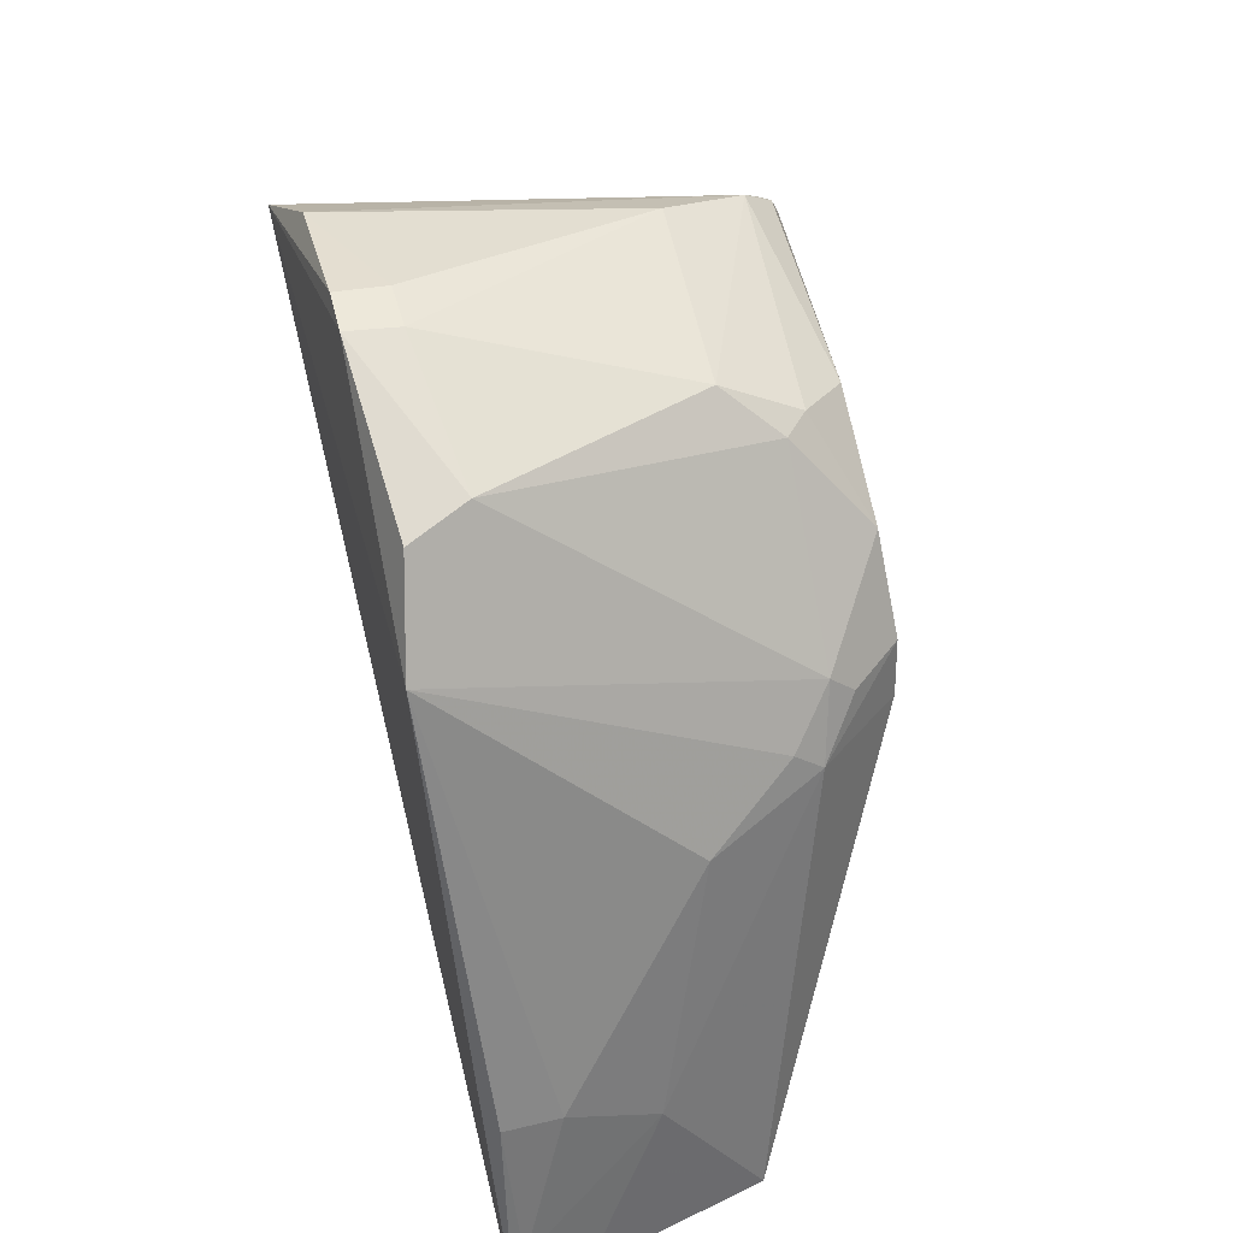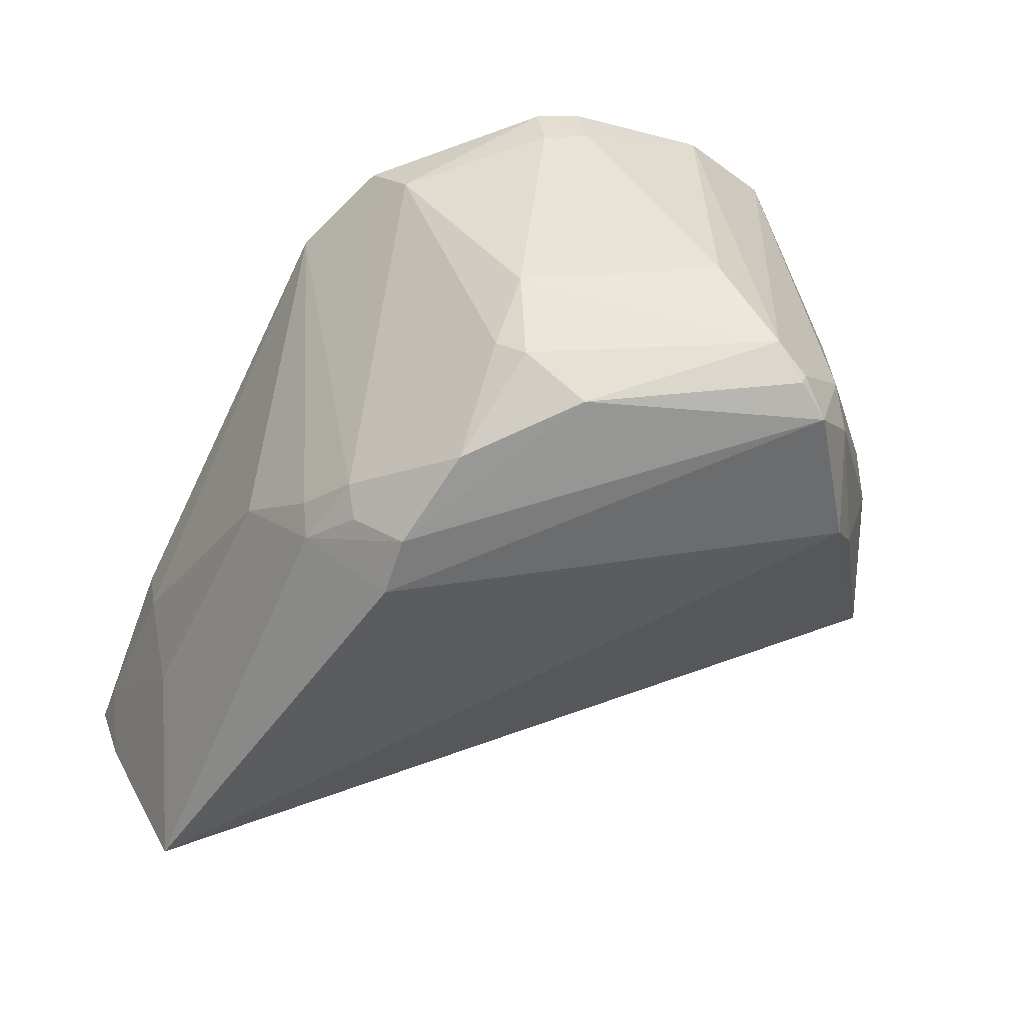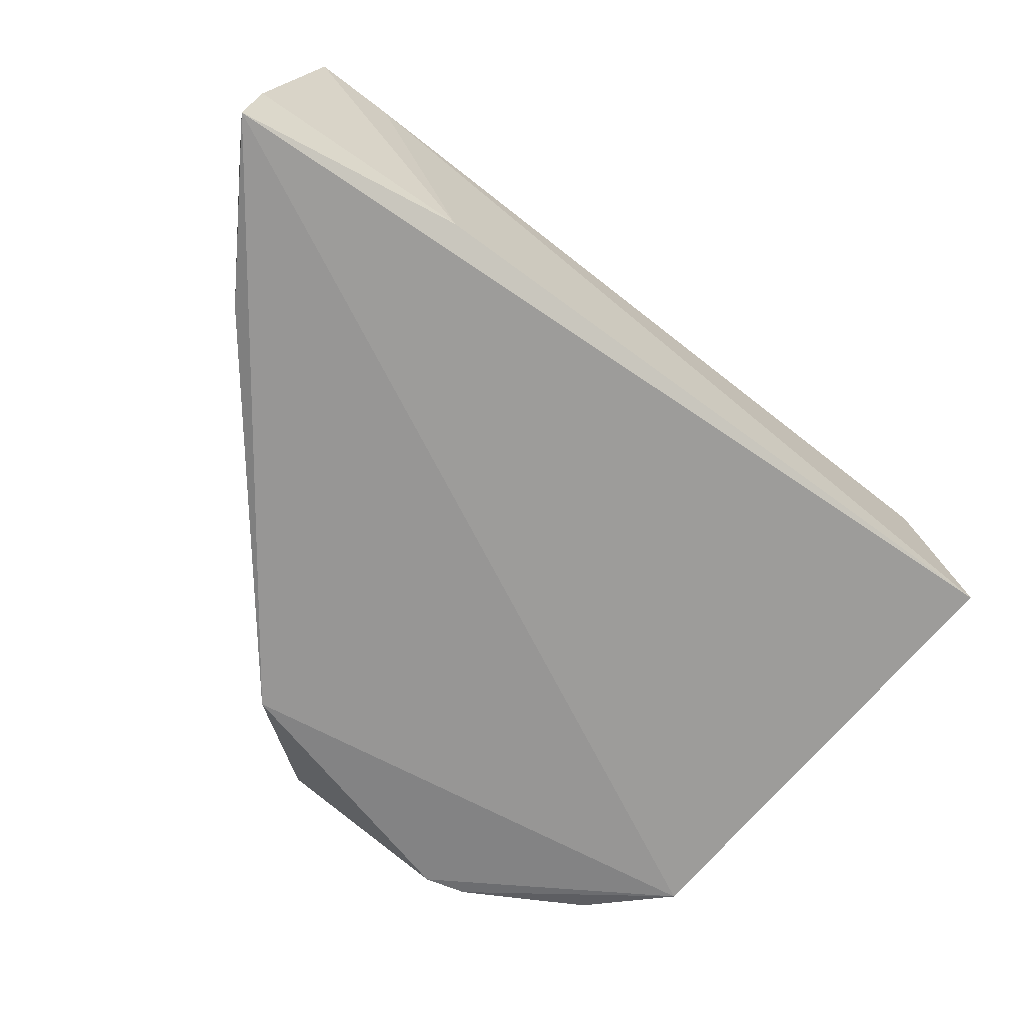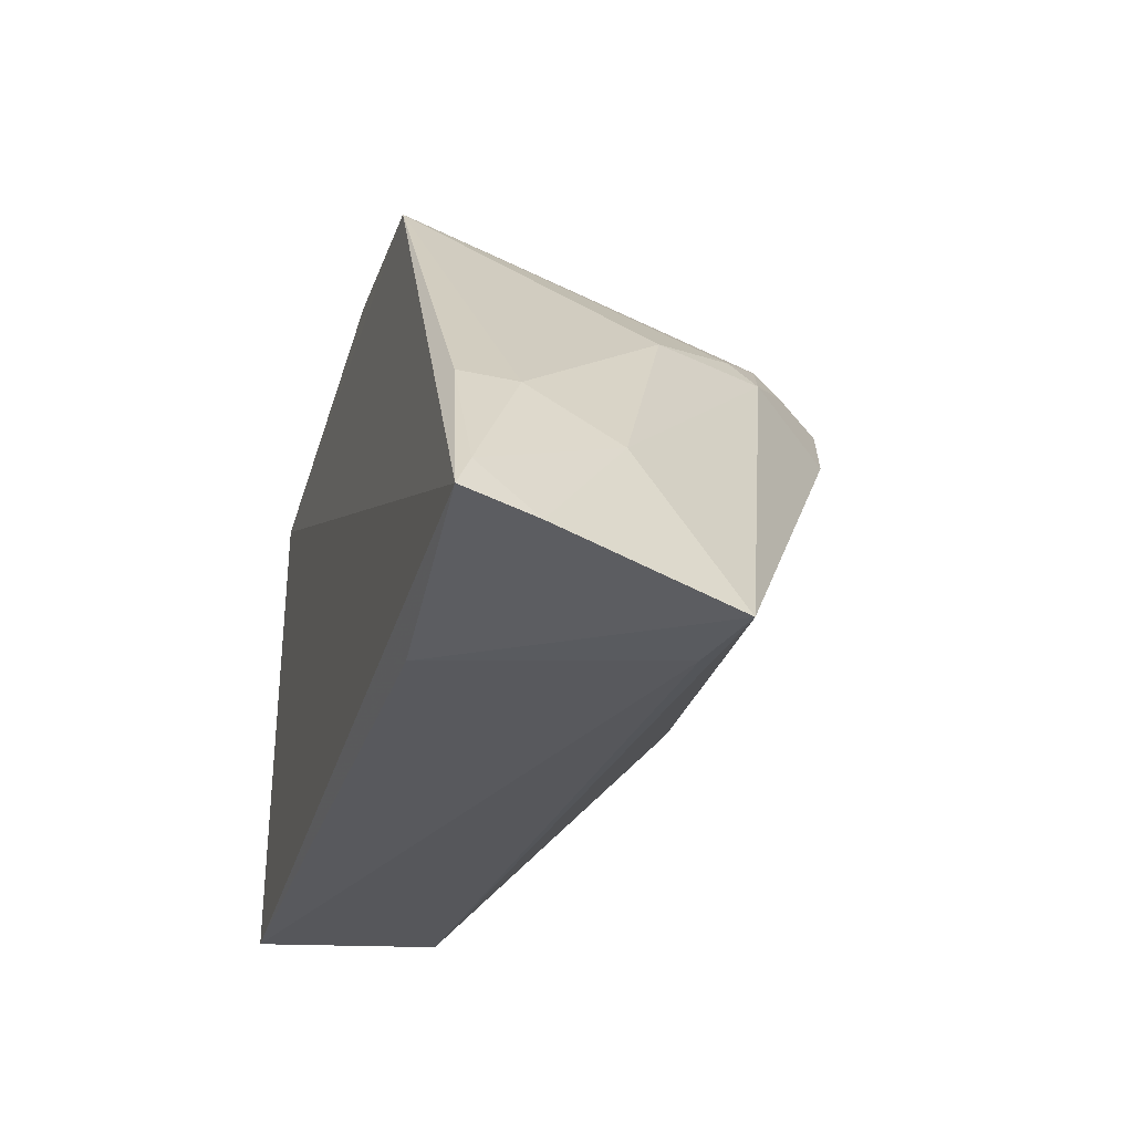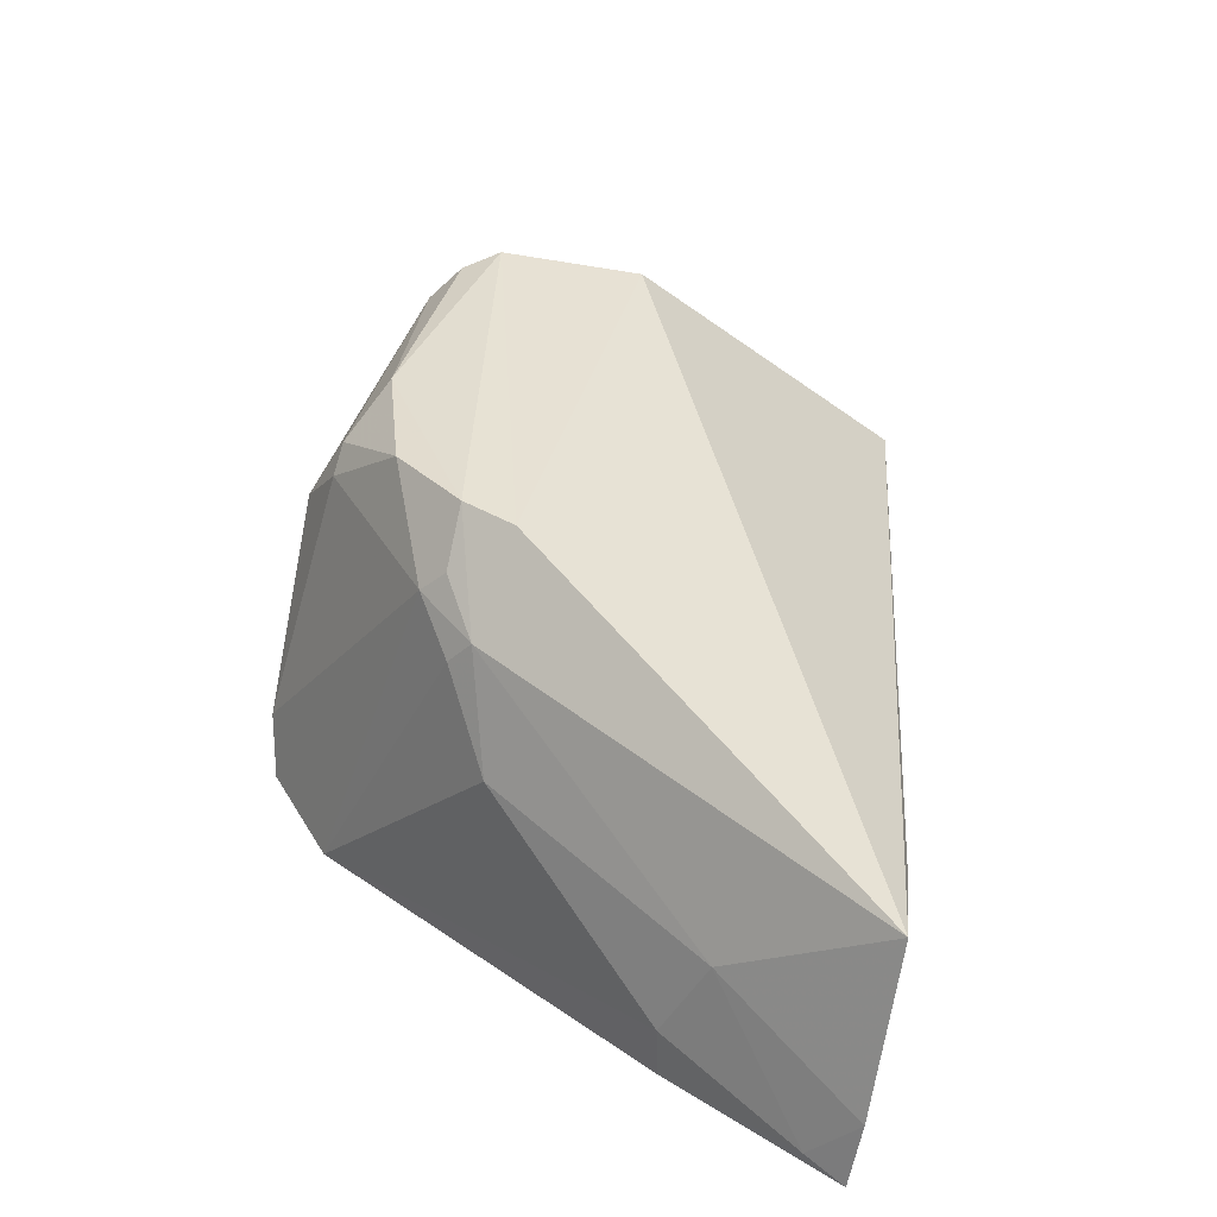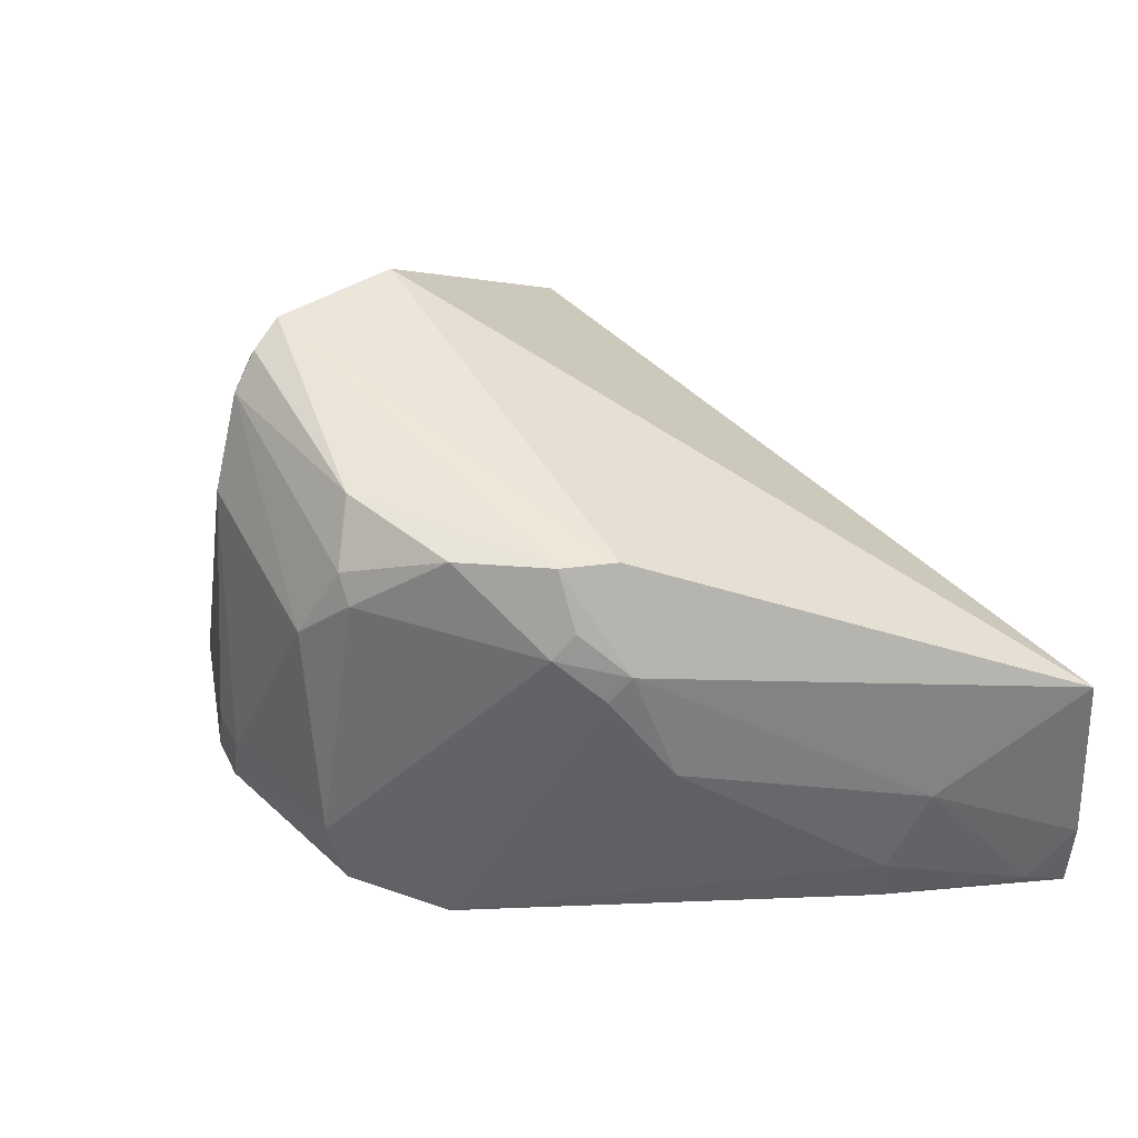
<metadata>
{"format":"obj","ext":"obj","renderer":"f3d","projection":"perspective","resolution":1024,"background":"white","views":[{"elev":54.7,"azim":-105.5,"up":"+Y"},{"elev":28.3,"azim":-11.4,"up":"+Y"},{"elev":-68.1,"azim":-25.4,"up":"+Z"},{"elev":-40.5,"azim":-106.7,"up":"+Y"},{"elev":36.5,"azim":-73.6,"up":"+Z"},{"elev":49.6,"azim":-118.1,"up":"+Z"}]}
</metadata>
<code>
v 0.03128 0.1116 0.1068
v 0.0467 0.08022 0.07255
v 0.03627 0.1173 0.07027
v -0.005463 0.1154 0.07059
v -0.02289 0.06574 0.09101
v -0.02725 0.06783 0.07051
v 0.01516 0.1256 0.07589
v 0.04313 0.09596 0.08367
v 0.0429 0.08019 0.08684
v 0.002288 0.1102 0.1049
v -0.01327 0.09859 0.08871
v -0.008111 0.06916 0.07217
v 0.0253 0.1207 0.09617
v 0.01539 0.1262 0.07172
v 0.03463 0.1112 0.09978
v -0.01644 0.06687 0.08964
v 0.03395 0.1002 0.1051
v 0.04304 0.09266 0.08636
v 0.002664 0.1227 0.07717
v -0.02159 0.07925 0.0833
v -0.02174 0.08309 0.07603
v -0.00938 0.1005 0.09798
v -0.0265 0.067 0.07623
v 0.01214 0.1142 0.1053
v 0.02971 0.1226 0.07195
v 0.01897 0.1255 0.07589
v 0.03897 0.1071 0.08421
v 0.02838 0.117 0.1032
v -0.003927 0.0988 0.105
v 0.03468 0.1082 0.1026
v 0.03645 0.09689 0.101
v 0.0006058 0.1219 0.07226
v 0.009089 0.1207 0.09514
v -0.02162 0.08307 0.07148
v -0.005787 0.1058 0.09917
v -0.02616 0.0712 0.07173
v -0.002468 0.1034 0.1053
v 0.01899 0.126 0.07182
v 0.03018 0.1146 0.1048
v 0.008261 0.117 0.1013
v -0.009158 0.1026 0.09575
v 0.006226 0.1172 0.09936
v -0.005764 0.1036 0.1012
v 0.02967 0.1145 0.1057
f 6 3 2
f 6 4 3
f 8 2 3
f 12 6 2
f 14 3 4
f 16 9 5
f 16 2 9
f 16 12 2
f 16 5 12
f 17 5 9
f 18 9 2
f 18 2 8
f 19 7 14
f 21 11 4
f 21 20 11
f 22 20 5
f 22 11 20
f 23 12 5
f 23 6 12
f 23 5 20
f 26 14 7
f 26 7 13
f 26 13 25
f 27 15 8
f 27 8 3
f 27 3 15
f 28 15 3
f 28 25 13
f 28 3 25
f 29 5 17
f 29 22 5
f 29 17 1
f 30 15 1
f 30 1 17
f 30 18 8
f 30 8 15
f 31 17 9
f 31 9 18
f 31 30 17
f 31 18 30
f 32 19 14
f 32 14 4
f 33 13 7
f 33 7 19
f 33 28 13
f 34 21 4
f 34 4 6
f 35 32 4
f 35 19 32
f 36 6 23
f 36 34 6
f 36 21 34
f 36 23 20
f 36 20 21
f 37 24 10
f 37 1 24
f 37 29 1
f 37 22 29
f 38 25 3
f 38 3 14
f 38 26 25
f 38 14 26
f 39 1 15
f 39 15 28
f 40 10 24
f 40 24 28
f 40 28 33
f 41 35 4
f 41 4 11
f 41 11 22
f 41 22 35
f 42 33 19
f 42 19 35
f 42 35 10
f 42 40 33
f 42 10 40
f 43 35 22
f 43 22 37
f 43 37 10
f 43 10 35
f 44 39 28
f 44 28 24
f 44 24 1
f 44 1 39

</code>
